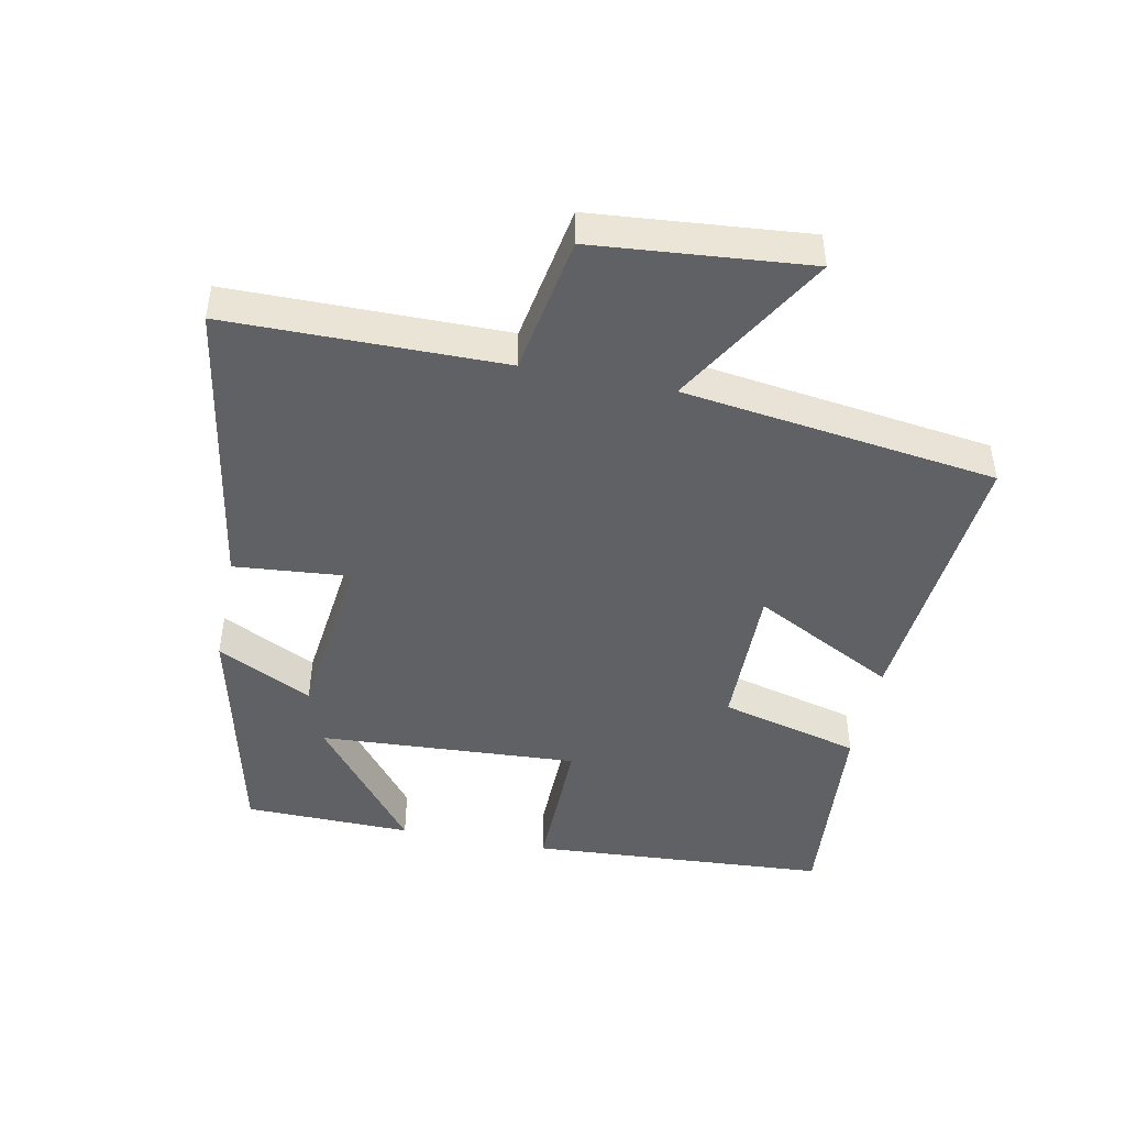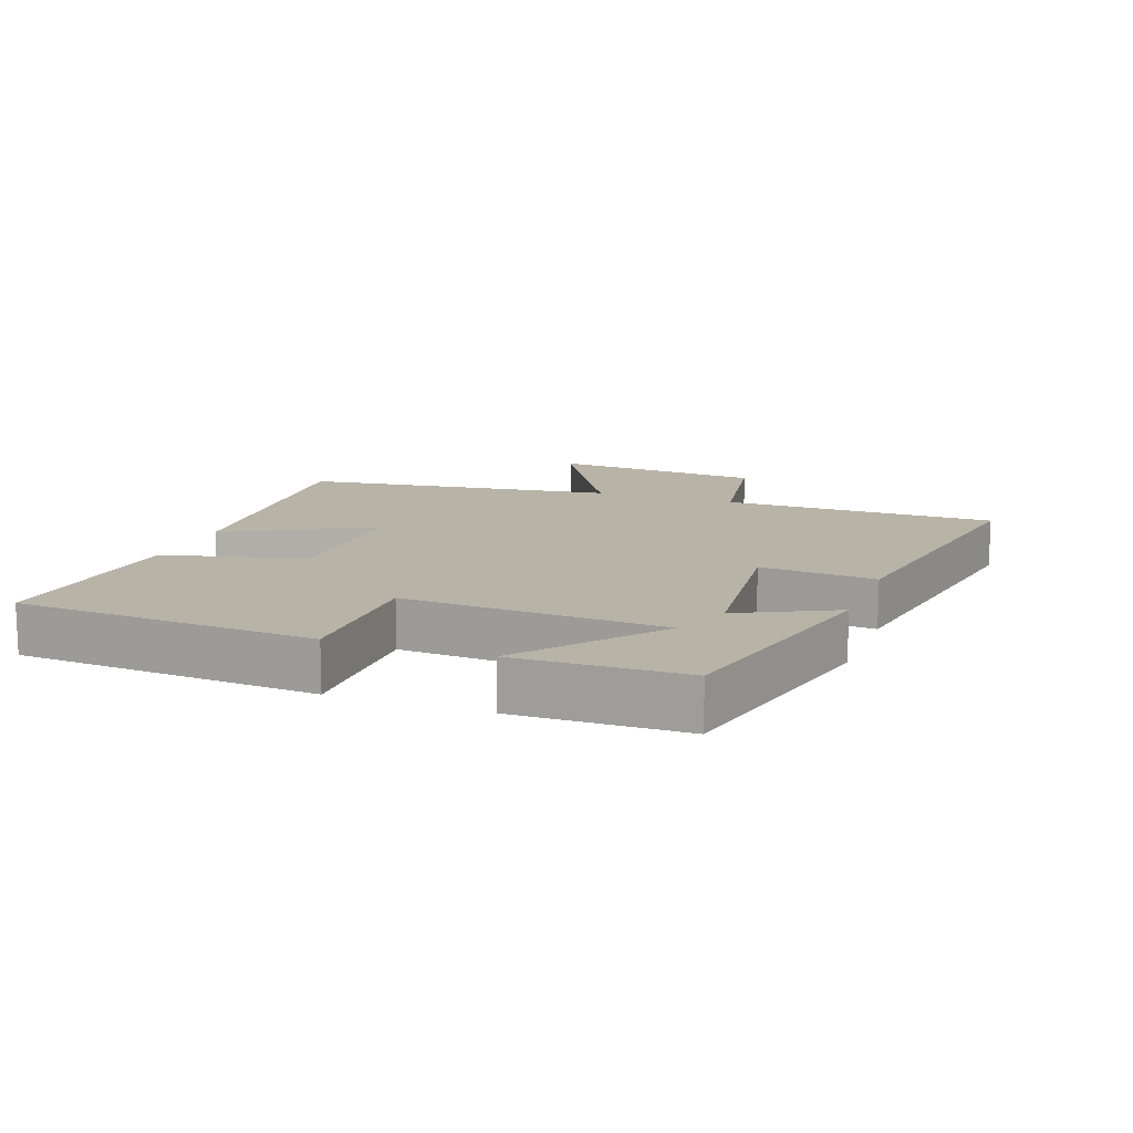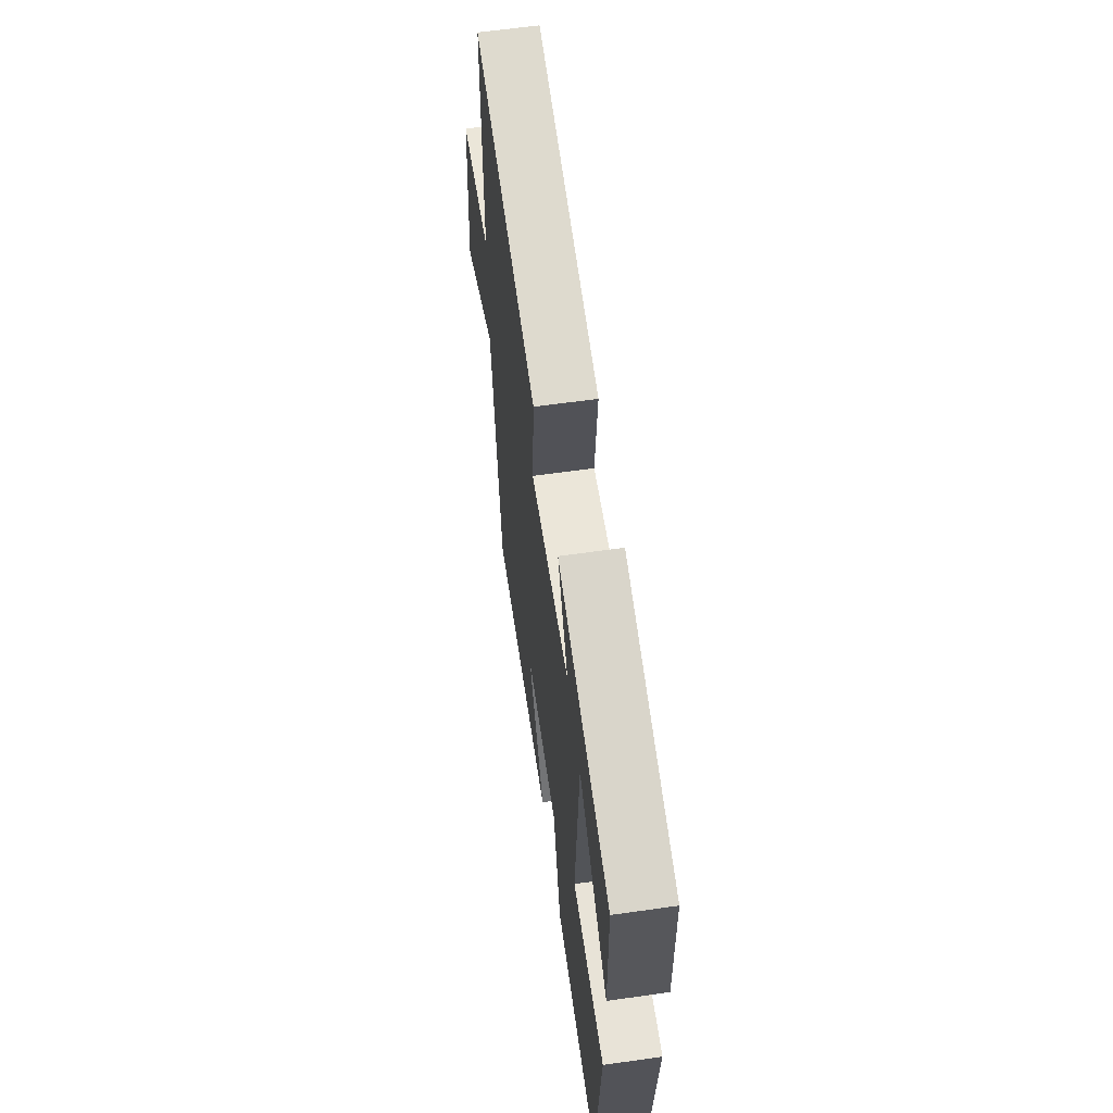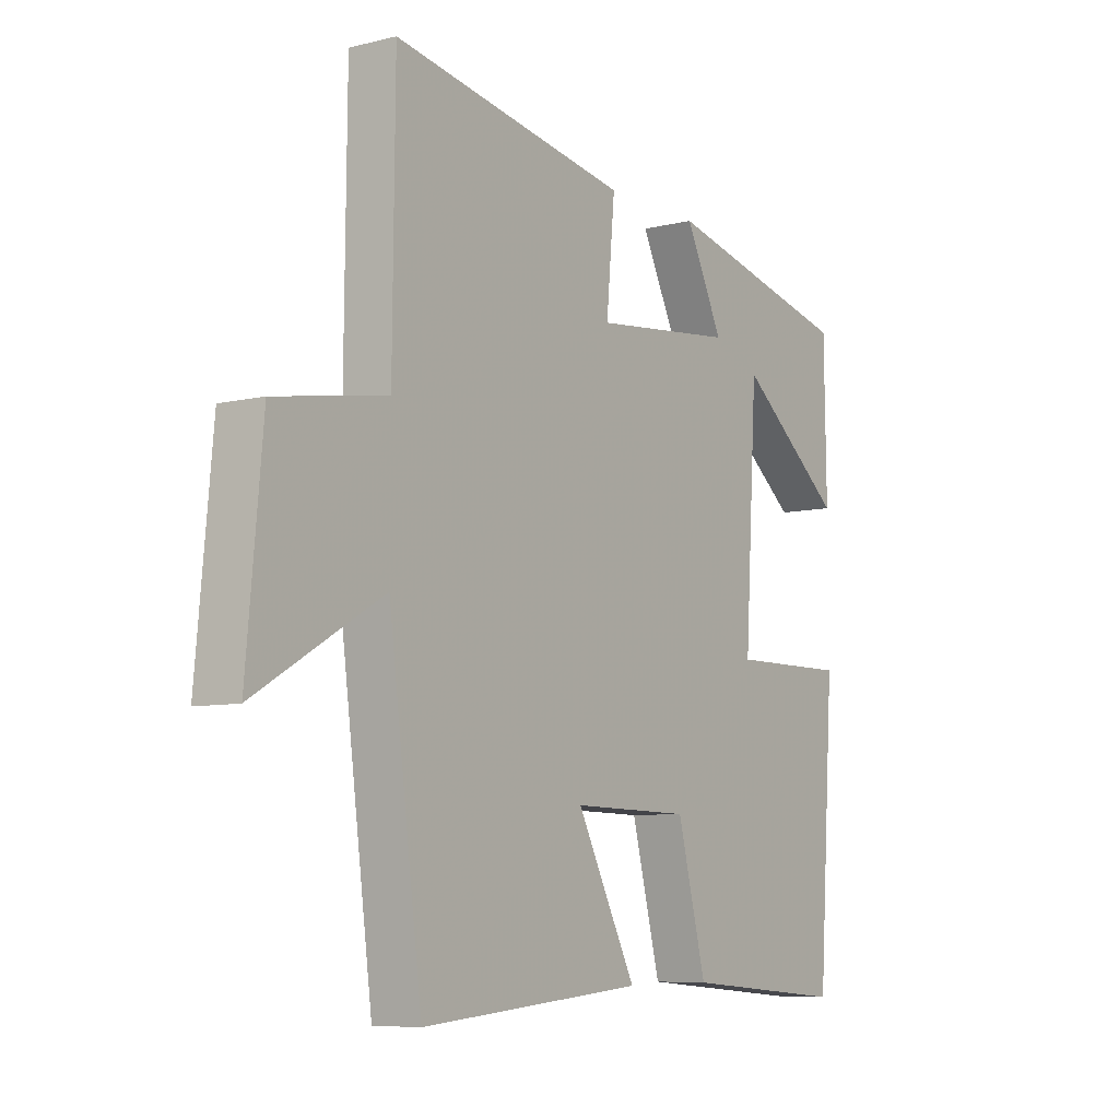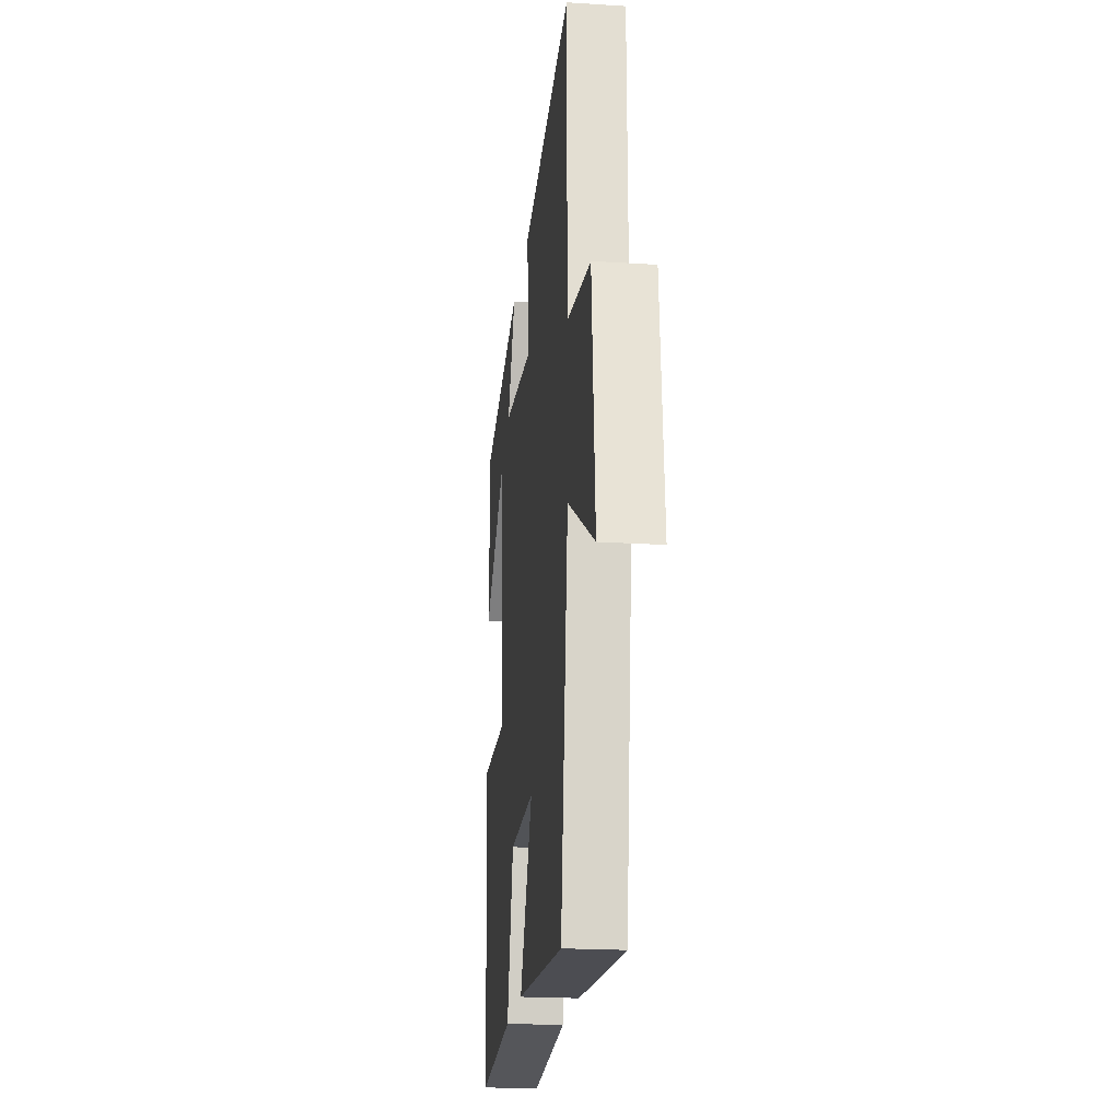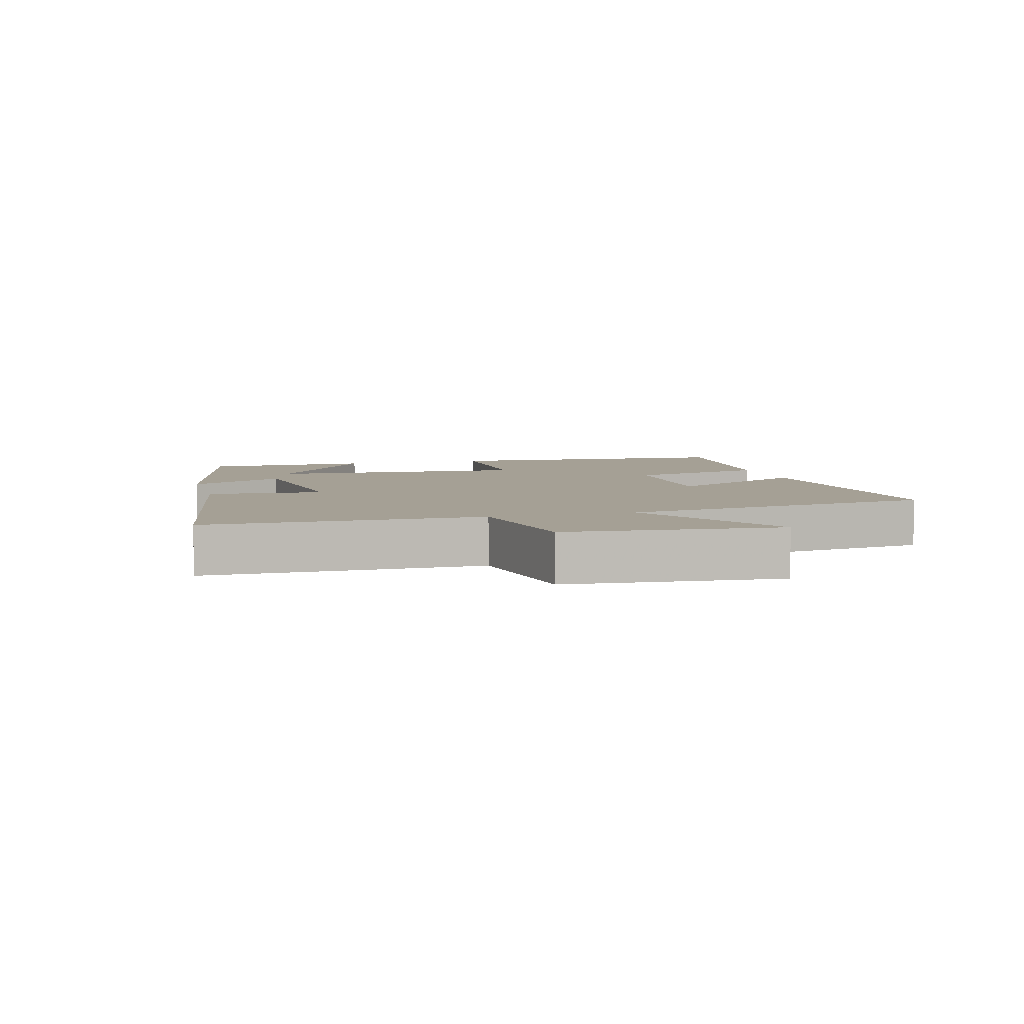
<metadata>
{"format":"obj","ext":"obj","renderer":"f3d","projection":"perspective","resolution":1024,"background":"white","views":[{"elev":-46.0,"azim":78.4,"up":"+Y"},{"elev":12.9,"azim":-69.9,"up":"+Y"},{"elev":61.9,"azim":-98.2,"up":"+Z"},{"elev":-7.6,"azim":124.7,"up":"+Z"},{"elev":-21.0,"azim":83.5,"up":"+Z"},{"elev":5.9,"azim":74.5,"up":"+Y"}]}
</metadata>
<code>
v 0.437 0.07 -0.535
v 0.013 0.07 -0.5
v 0.126 0.07 -0.282
v -0.1 0.07 -0.286
v -0.155 0.07 -0.5
v -0.469 0.07 -0.527
v -0.5 0.07 -0.072
v -0.274 0.07 -0.074
v -0.298 0.07 0.32
v -0.5 0.07 0.16
v -0.496 0.07 0.415
v -0.133 0.07 0.5
v -0.205 0.07 0.355
v 0.065 0.07 0.325
v 0.049 0.07 0.5
v 0.496 0.07 0.577
v 0.5 0.07 0.161
v 0.71 0.07 0.126
v 0.74 0.07 -0.198
v 0.5 0.07 -0.059
v 0.437 0 -0.535
v 0.013 0 -0.5
v 0.126 0 -0.282
v -0.1 0 -0.286
v -0.155 0 -0.5
v -0.469 0 -0.527
v -0.5 0 -0.072
v -0.274 0 -0.074
v -0.298 0 0.32
v -0.5 0 0.16
v -0.496 0 0.415
v -0.133 0 0.5
v -0.205 0 0.355
v 0.065 0 0.325
v 0.049 0 0.5
v 0.496 0 0.577
v 0.5 0 0.161
v 0.71 0 0.126
v 0.74 0 -0.198
v 0.5 0 -0.059
f 17 18 19 20
f 14 15 16 17
f 13 14 17 20
f 11 12 13
f 9 10 11
f 9 11 13 20
f 5 6 7 8
f 4 5 8 9
f 3 4 9 20
f 1 2 3 20
f 40 39 38 37
f 37 36 35 34
f 40 37 34 33
f 33 32 31
f 31 30 29
f 40 33 31 29
f 28 27 26 25
f 29 28 25 24
f 40 29 24 23
f 40 23 22 21
f 1 21 22 2
f 2 22 23 3
f 3 23 24 4
f 4 24 25 5
f 5 25 26 6
f 6 26 27 7
f 7 27 28 8
f 8 28 29 9
f 9 29 30 10
f 10 30 31 11
f 11 31 32 12
f 12 32 33 13
f 13 33 34 14
f 14 34 35 15
f 15 35 36 16
f 16 36 37 17
f 17 37 38 18
f 18 38 39 19
f 19 39 40 20
f 20 40 21 1

</code>
